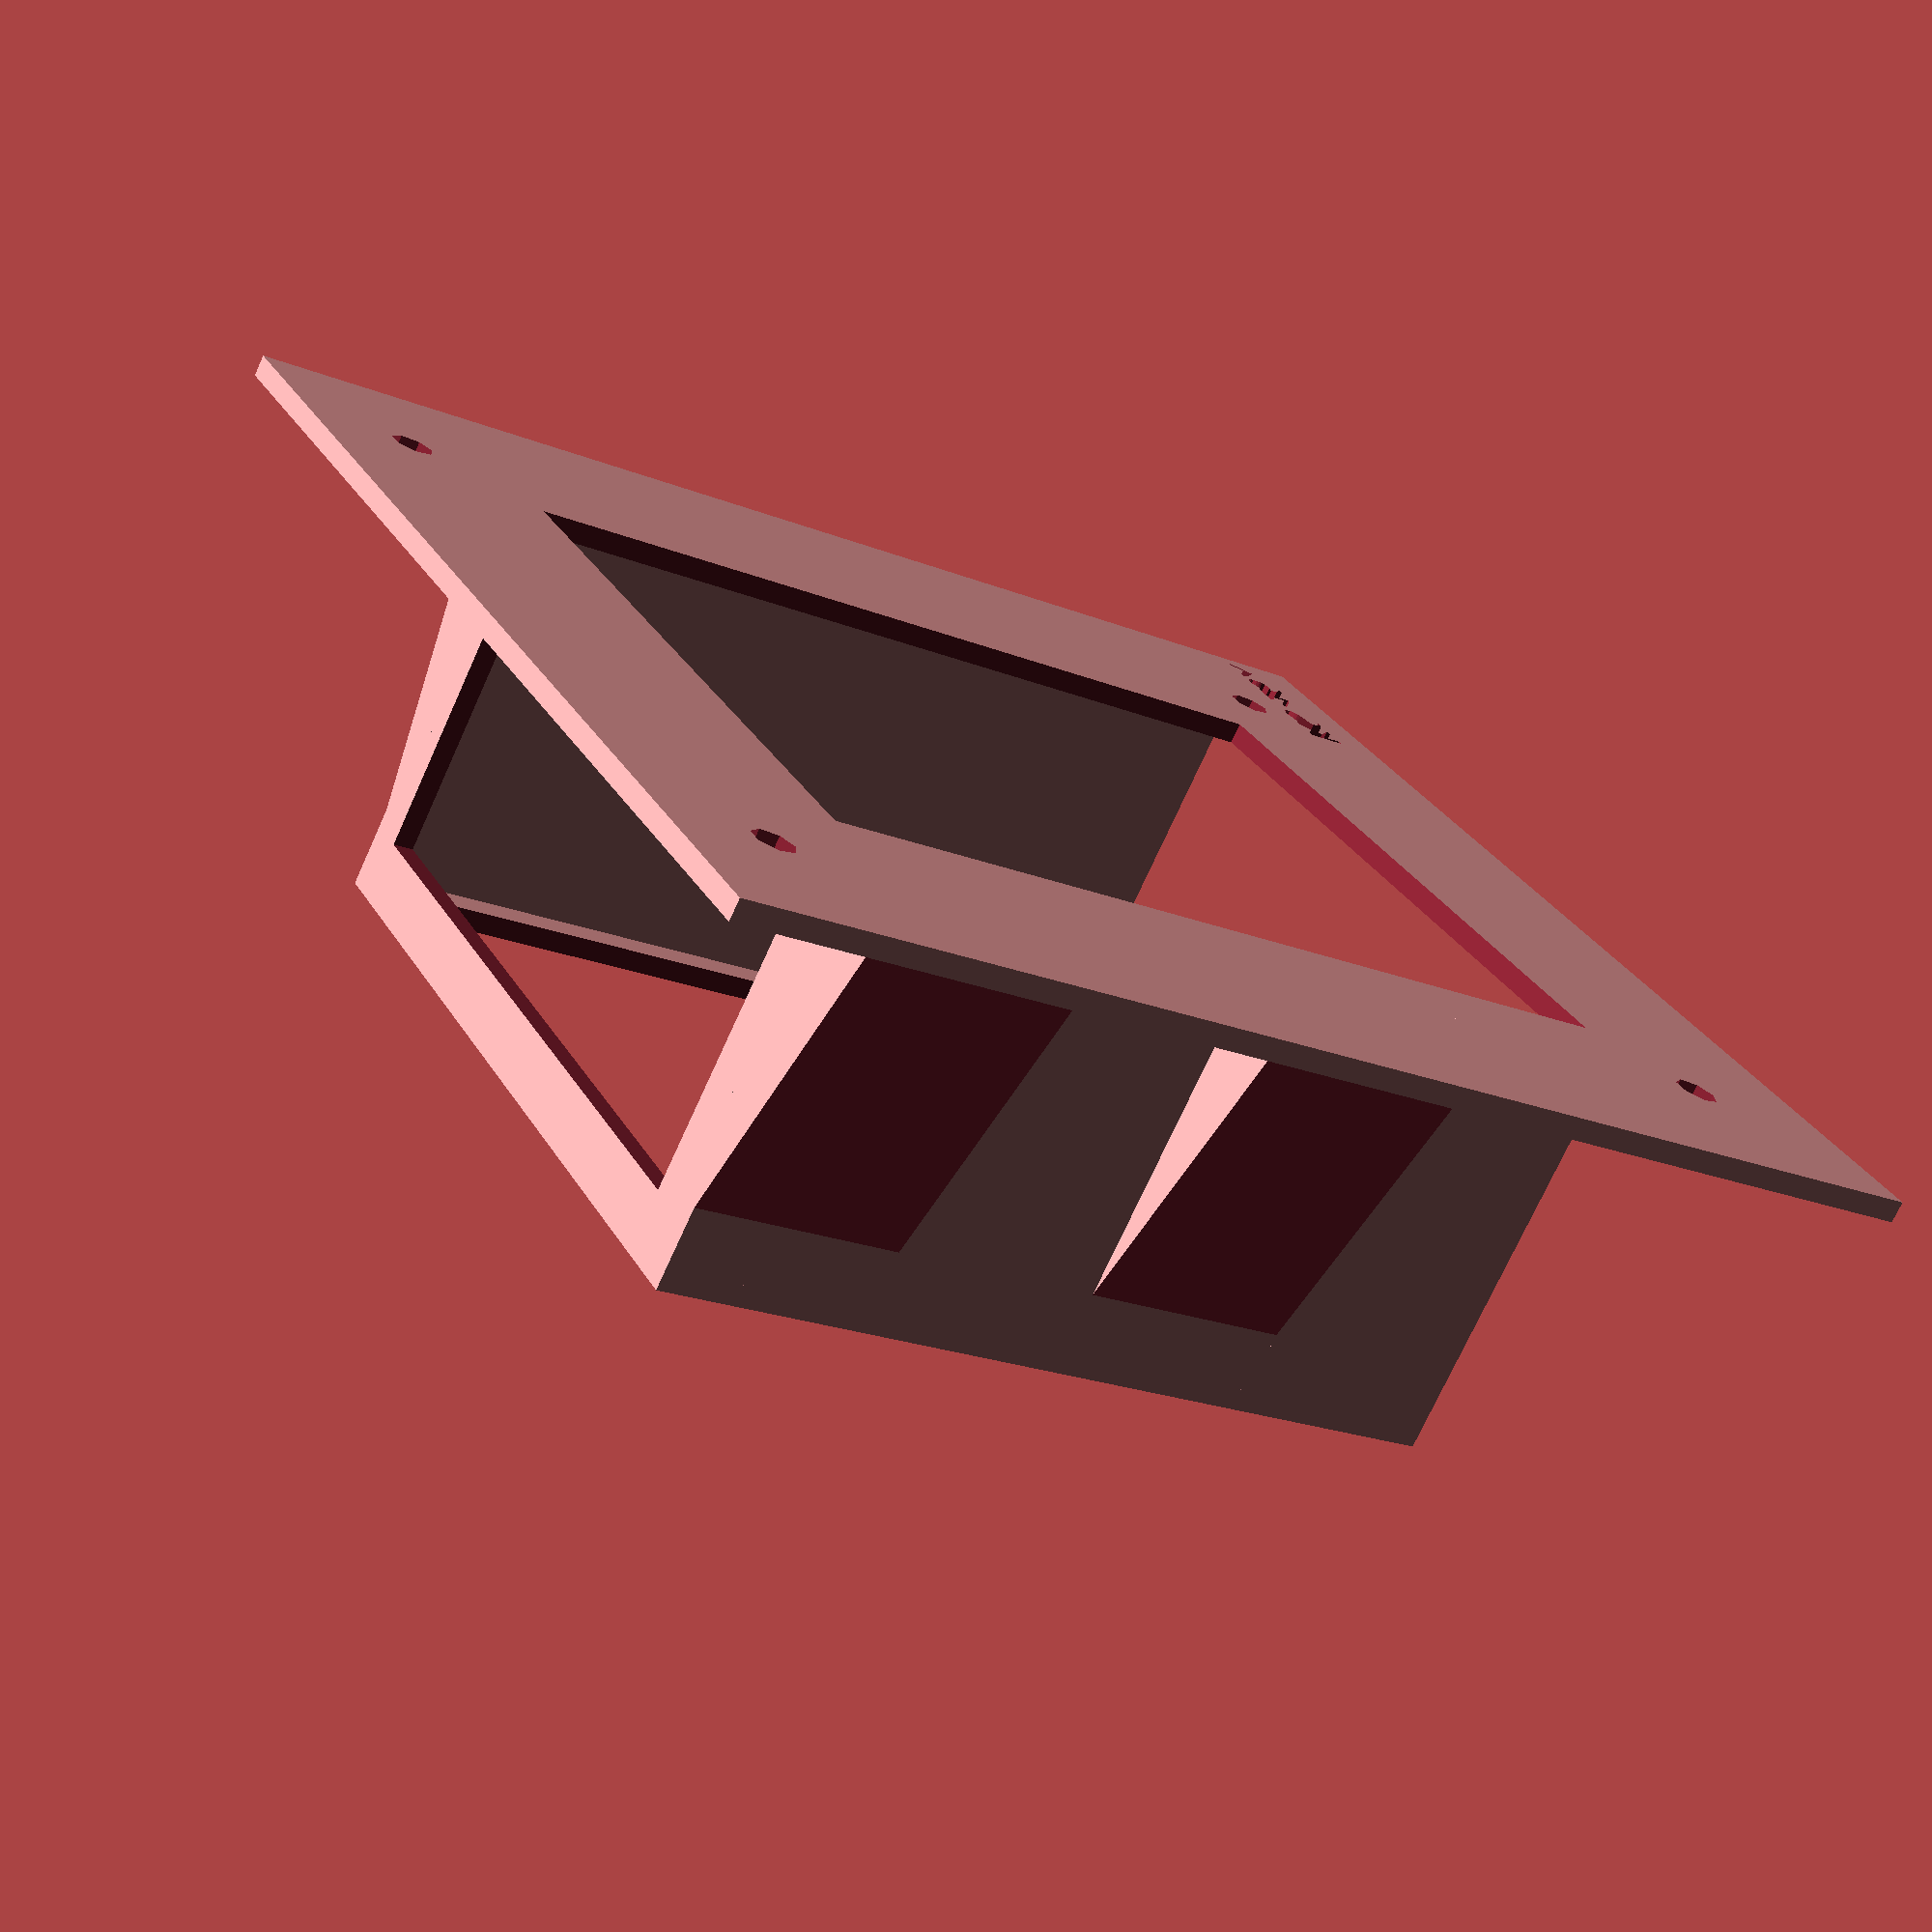
<openscad>

// holder
width =     160/2;
depth =     73.5;
height = 36.5;
thick =       2;
plateSpacing = 40;
holder = 4;

difference() {
    cube([width + plateSpacing , depth + plateSpacing ,  thick]);
    translate([plateSpacing / 2, holder + plateSpacing / 2, -1]) cube([width , depth - (holder * 2) ,  thick + 2]);
    translate([width+ plateSpacing - 8,  20, -1]) rotate([0,  0, -90]) linear_extrude(height = 10) {
        text("KS-16X", size = 4);
    }
    translate([(plateSpacing)/4 , plateSpacing / 2 - 5, -1])cylinder(20, 2,2);
    translate([(plateSpacing)/4 , depth + plateSpacing / 2 + 5 , -1])cylinder(20, 2,2);
    translate([width + plateSpacing / 1.5, plateSpacing / 2 - 5, -1])cylinder(20, 2,2);
    translate([width + plateSpacing / 1.5, depth + plateSpacing / 2 + 5 , -1])cylinder(20, 2,2);
}

module case() {
    cube([width, thick, height]);
    translate([0, depth,0]) cube([width, thick, height]);
    bottomHole = 4;
    difference() {
        cube([thick, depth, height]);
        translate([-10, bottomHole, bottomHole]) cube([20, depth - bottomHole * 2 , height - bottomHole * 2]);
    }

    topHole = 5;
    translate([0, 0, height]) difference() {
        cube([width, depth  + thick, 2]);
        translate([topHole, topHole, -5]) cube([width - topHole * 2, depth + 2 - topHole * 2 , 10]);
    }
}

translate([plateSpacing / 2, (plateSpacing / 2) -( holder / 4), thick]) case();

module support() {
    translate([0,0, height]) { 
        rotate([0,180,180])difference() {
        cube([20, 20, height]);
        rotate([-15, 0, 0]) translate([-5, 0,  -5]) cube([40, 40, height + 20]);
        }
    }
}
translate([20,20,0])support();
translate([60,20,0])support();

translate([20, depth + plateSpacing / 2, 0]) mirror([0,1,0]) support();
translate([60, depth + plateSpacing / 2, 0]) mirror([0,1,0]) support();

translate([45, 7.5, 7]) {
    rotate([0, -90, 0])
    difference() {
      cylinder(25, 6, 6);
      translate([0,0,-2.5])cylinder(30, 5, 5);
       translate([2.5,-2.5,-2.5]) cube([10,6, 50]); 
    }
}

</openscad>
<views>
elev=72.6 azim=207.4 roll=155.7 proj=p view=wireframe
</views>
